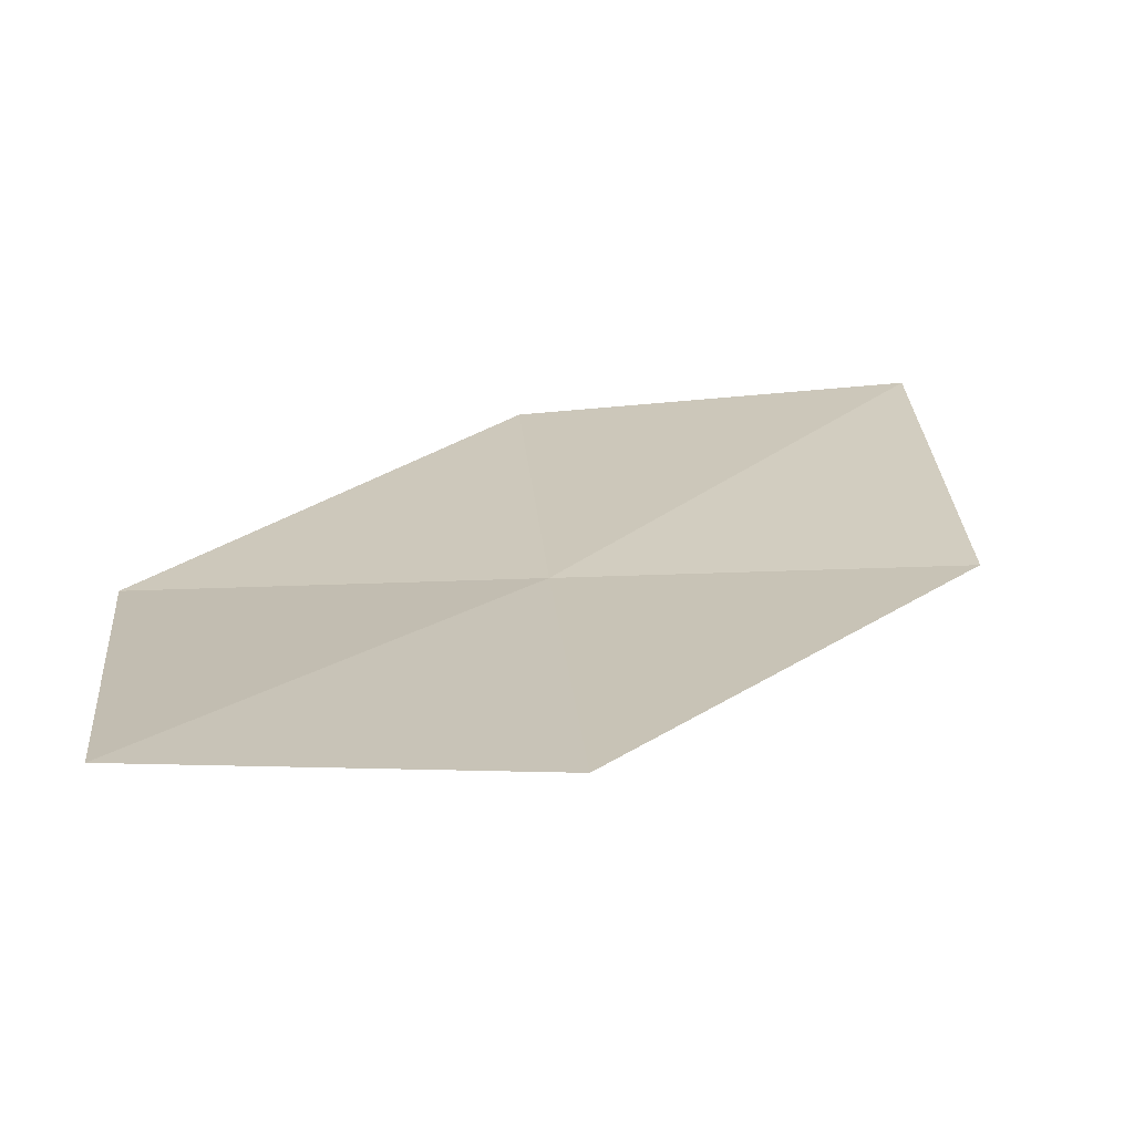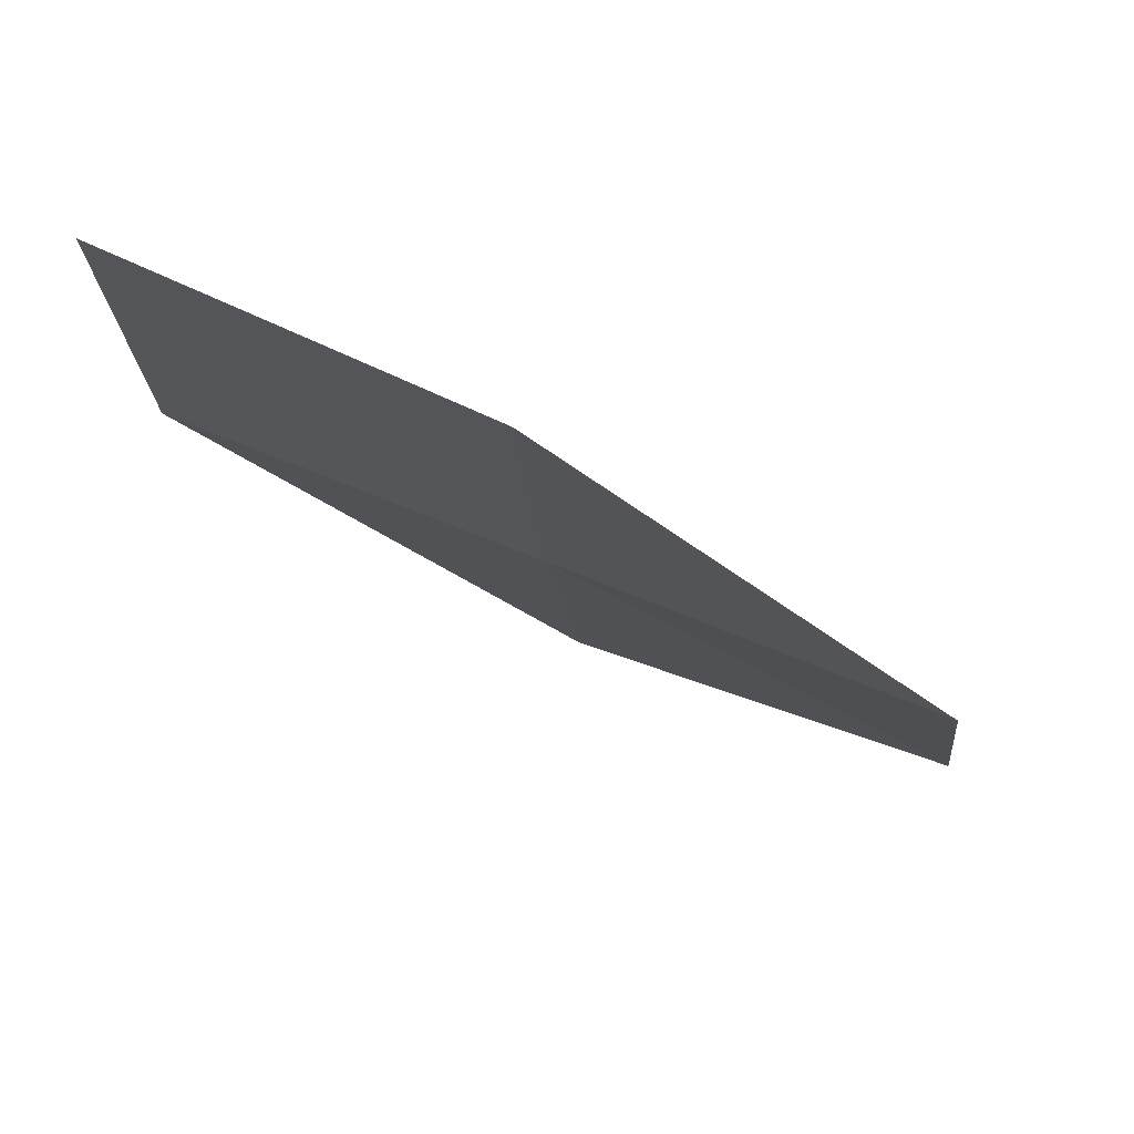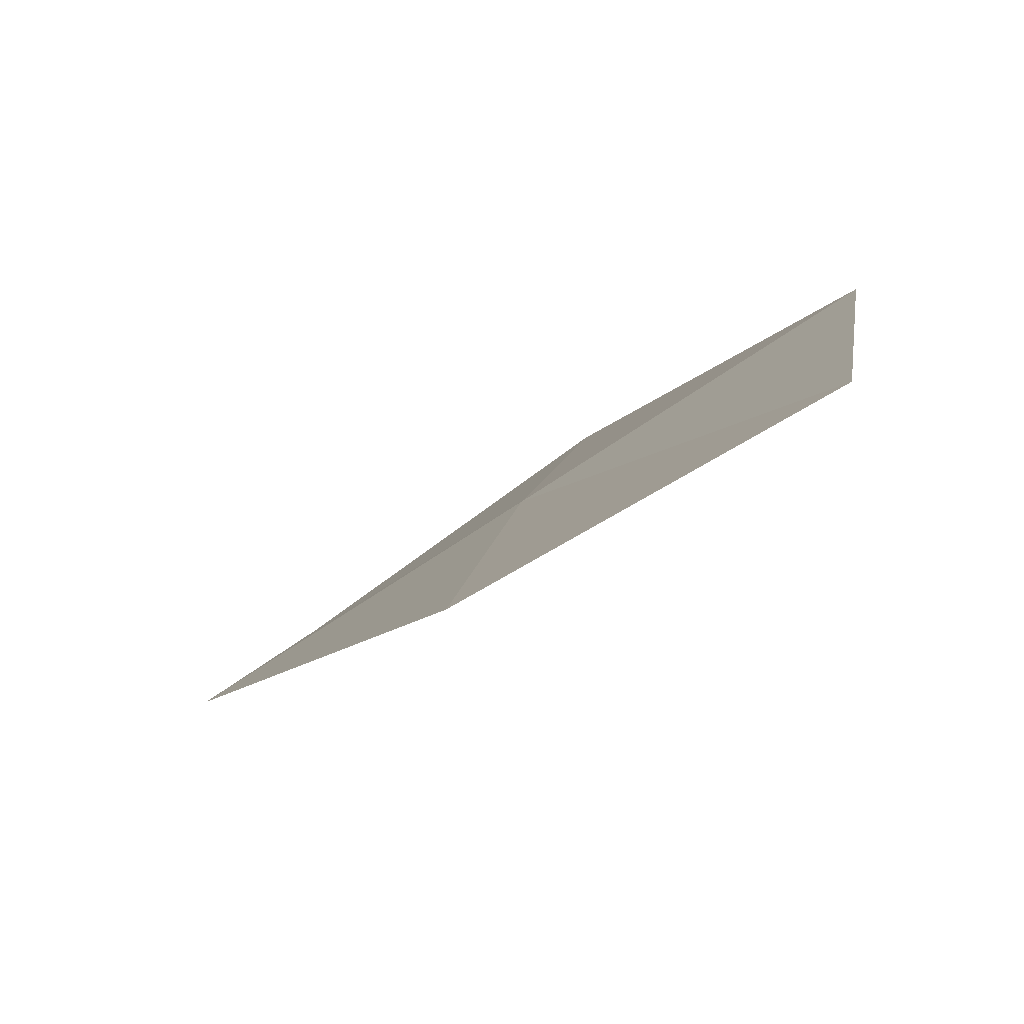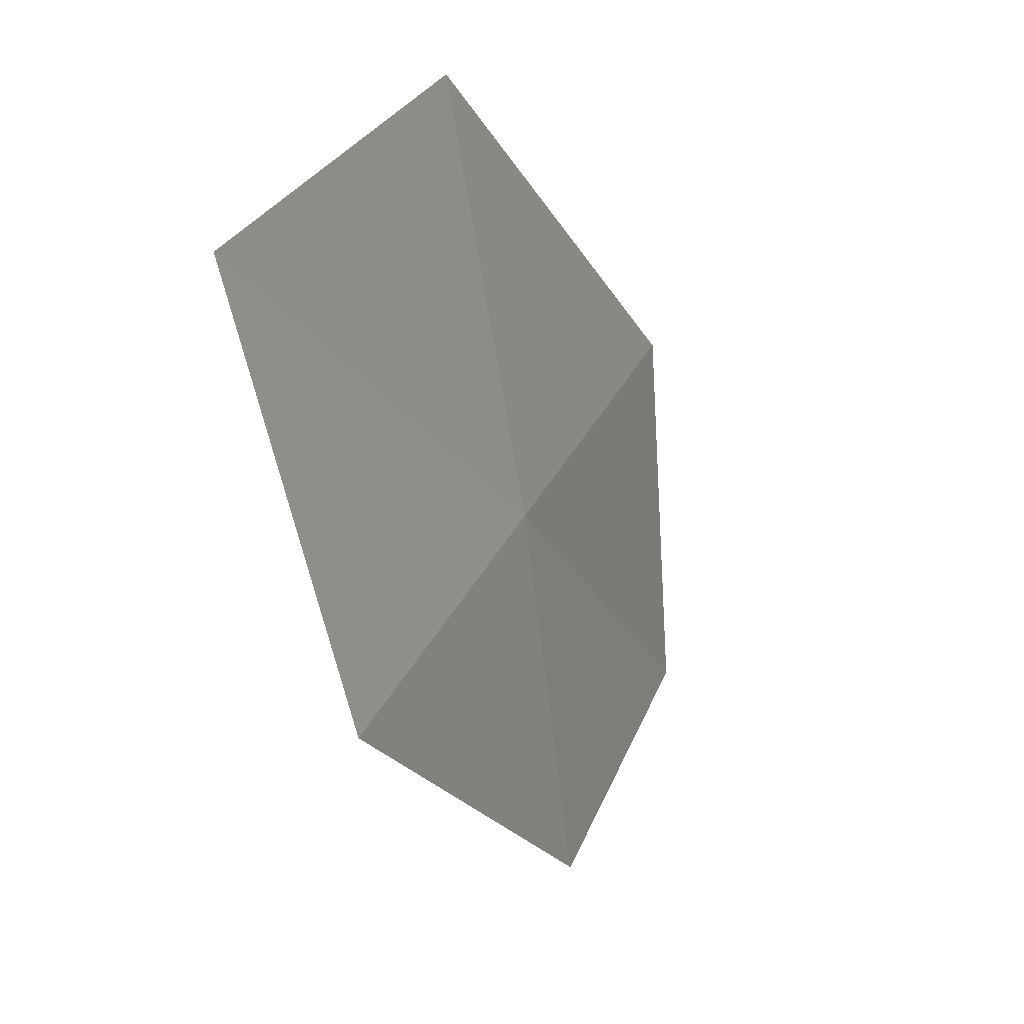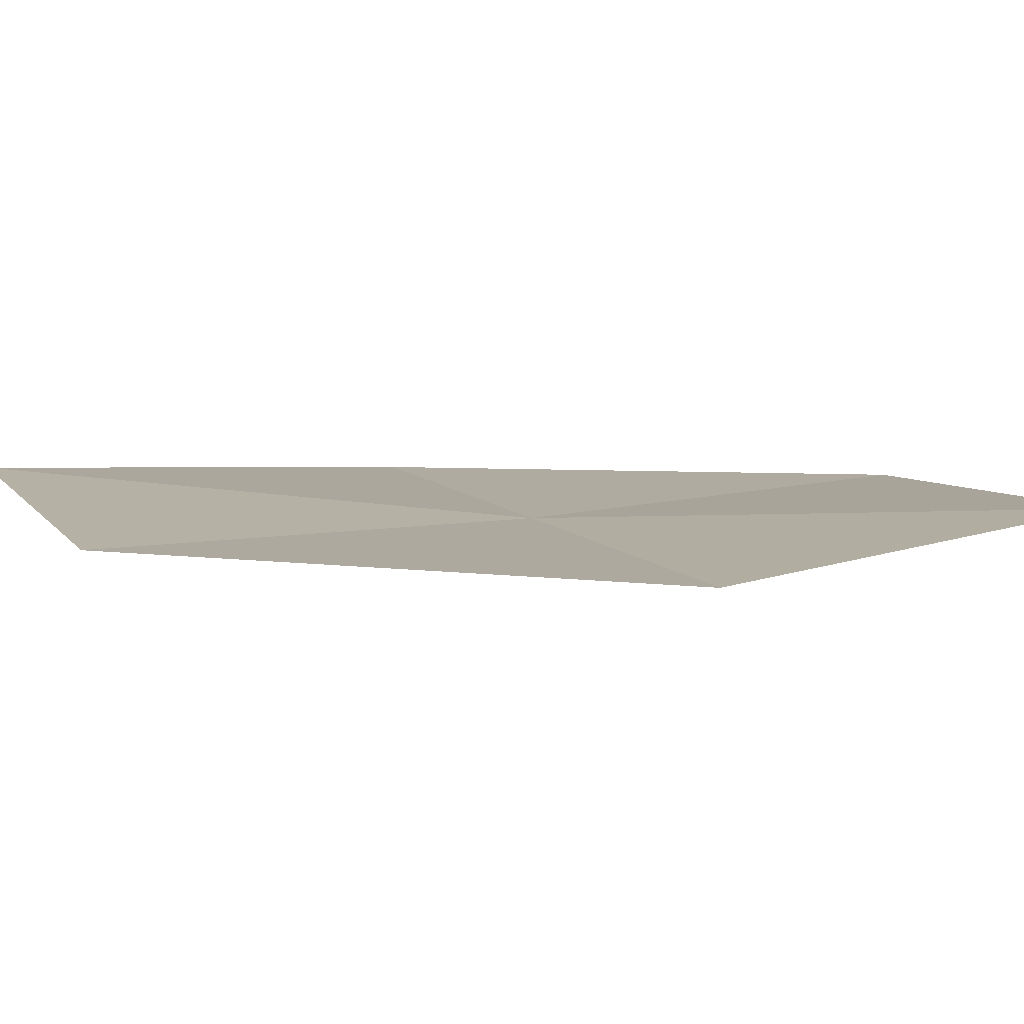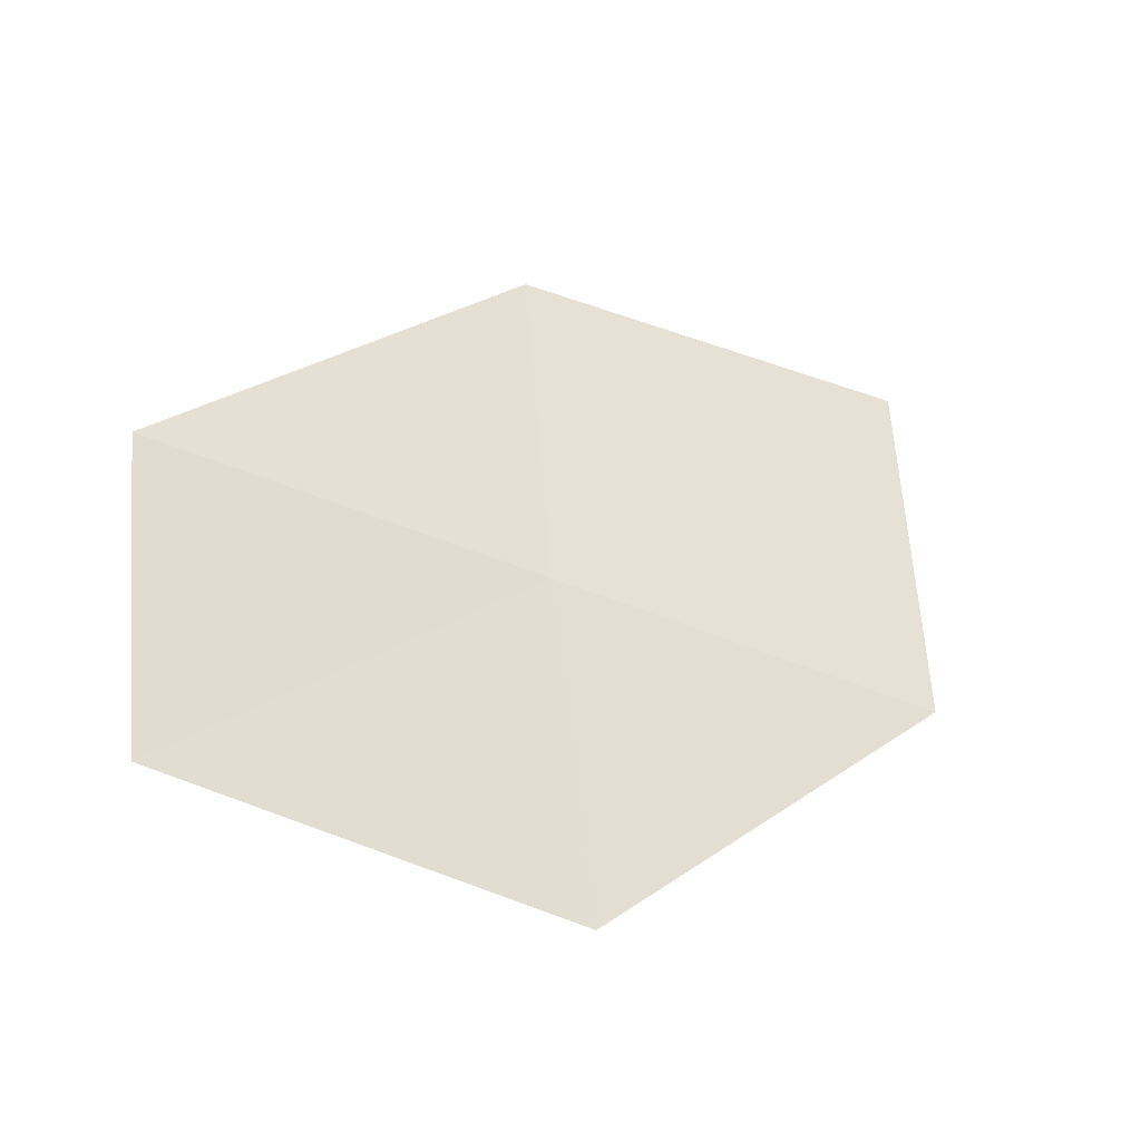
<metadata>
{"format":"obj","ext":"obj","renderer":"f3d","projection":"perspective","resolution":1024,"background":"white","views":[{"elev":-79.4,"azim":-154.4,"up":"+Z"},{"elev":-23.2,"azim":-177.0,"up":"+Y"},{"elev":-72.4,"azim":57.5,"up":"+Z"},{"elev":32.8,"azim":-43.8,"up":"+Z"},{"elev":35.4,"azim":64.2,"up":"+Y"},{"elev":28.4,"azim":175.2,"up":"+Y"}]}
</metadata>
<code>
v -6.012 1.768 76.82
v -3.063 3.071 76.82
v -6.081 2.583 80.53
v -6.02 1.15 73.32
v -3.243 2.552 73.32
v -8.961 0.4646 76.82
v -9.257 1.376 80.53
f 1 3 2
f 1 5 4
f 1 2 5
f 1 4 6
f 1 7 3
f 1 6 7

</code>
